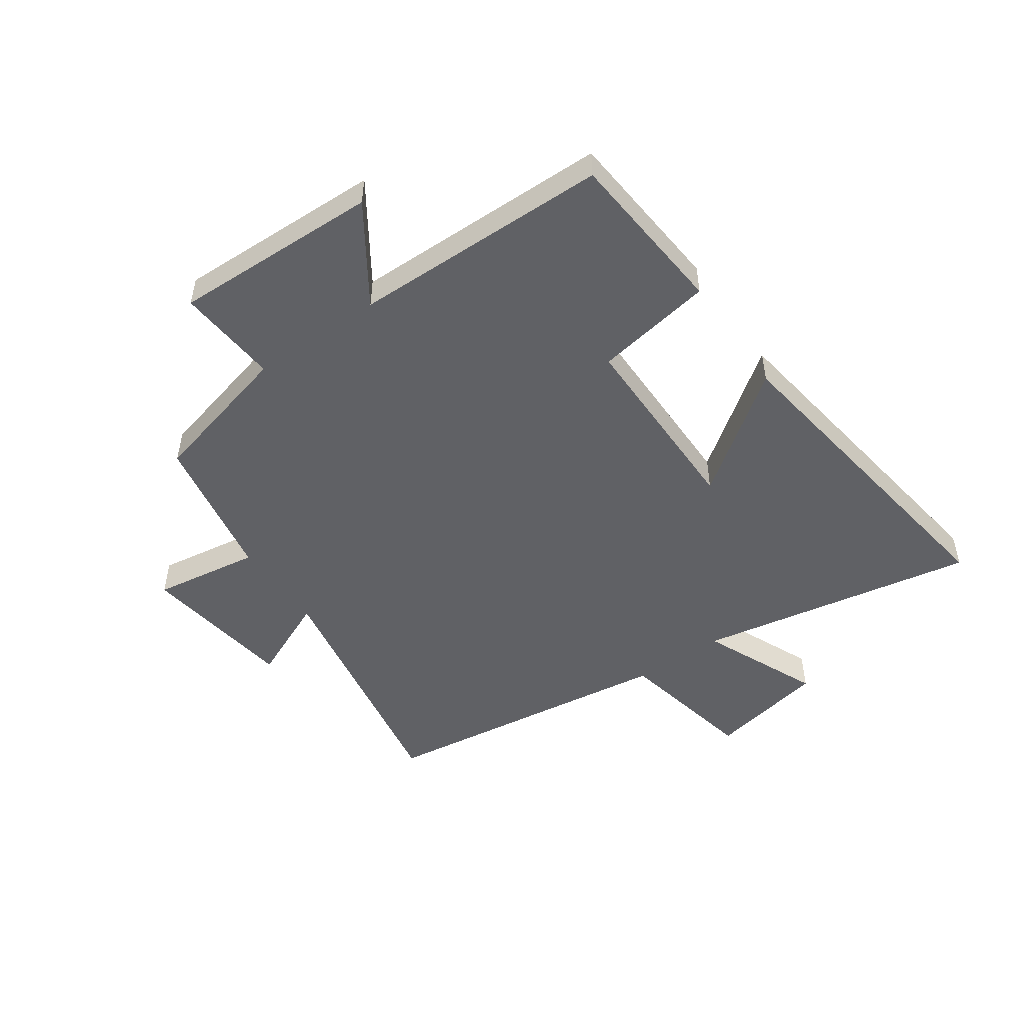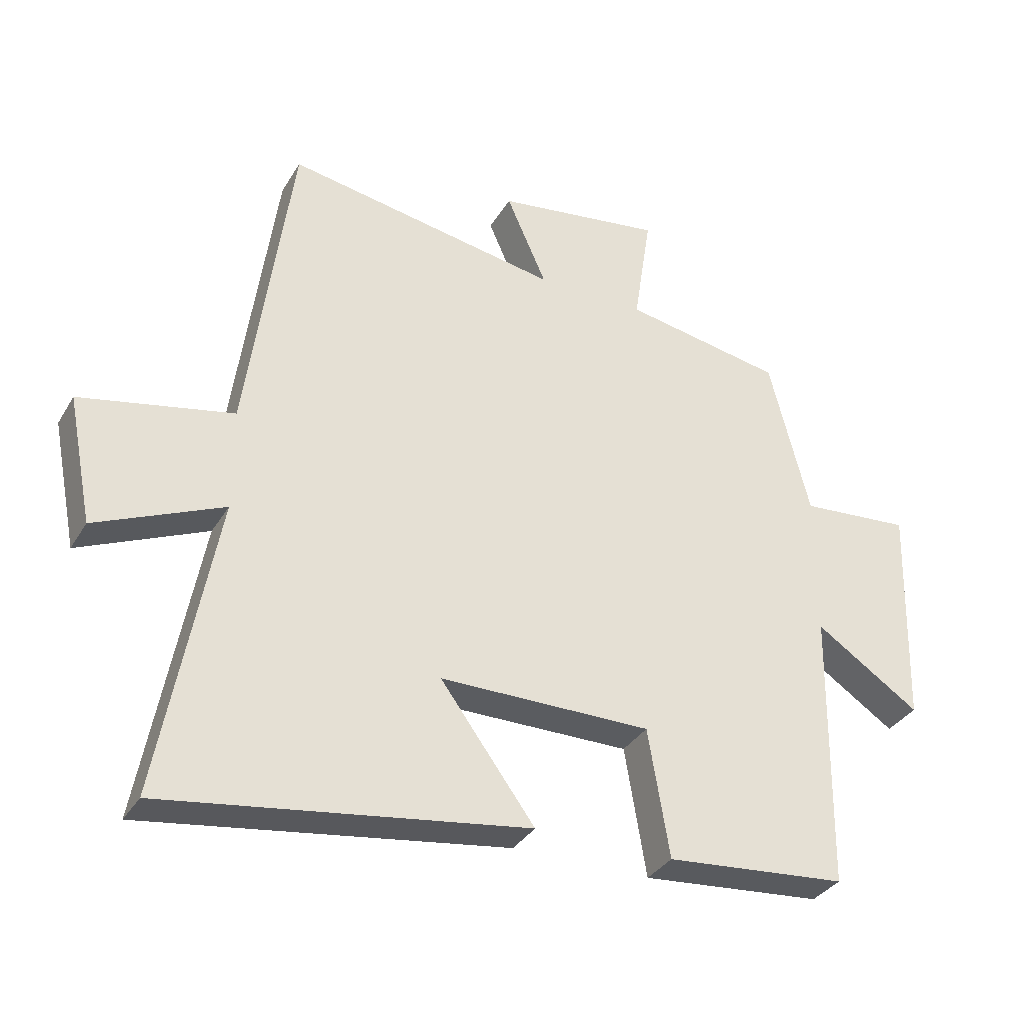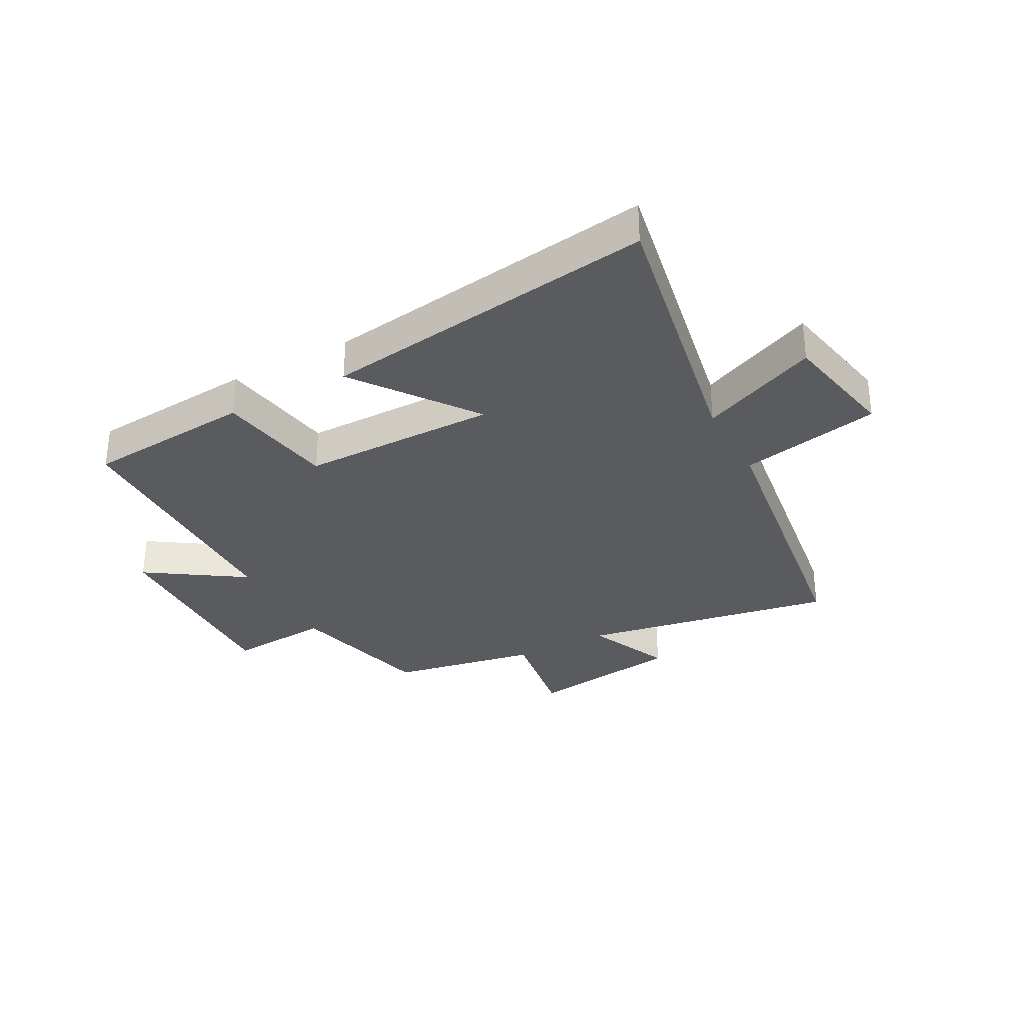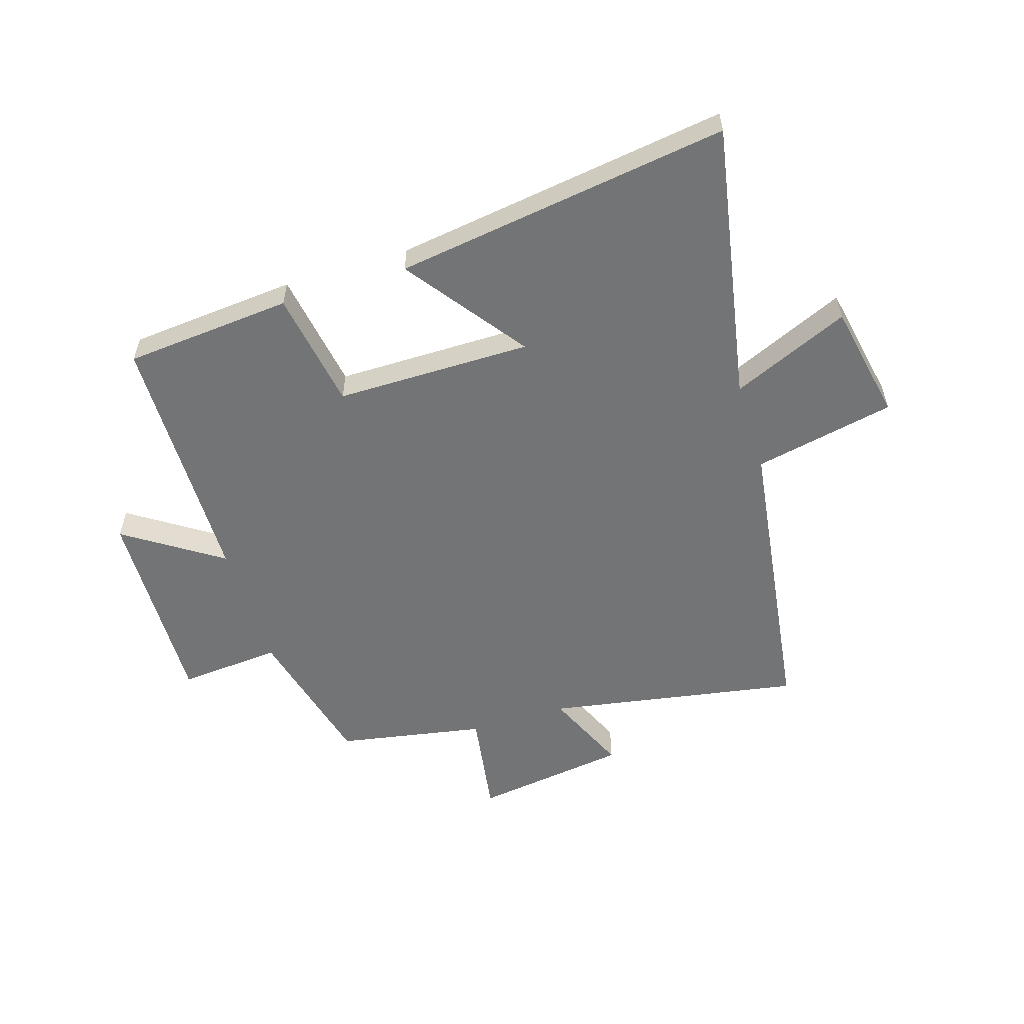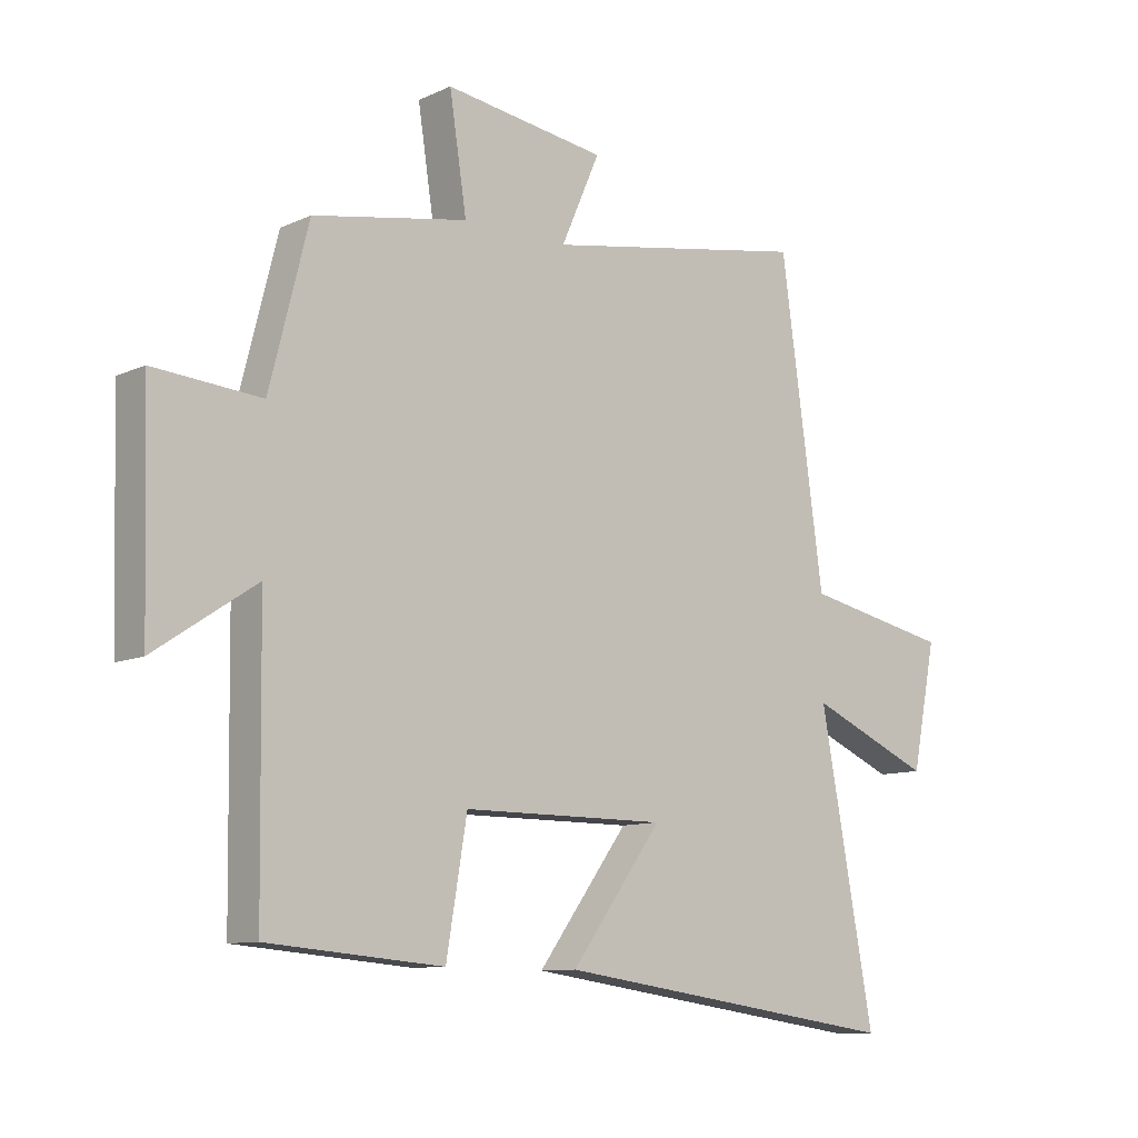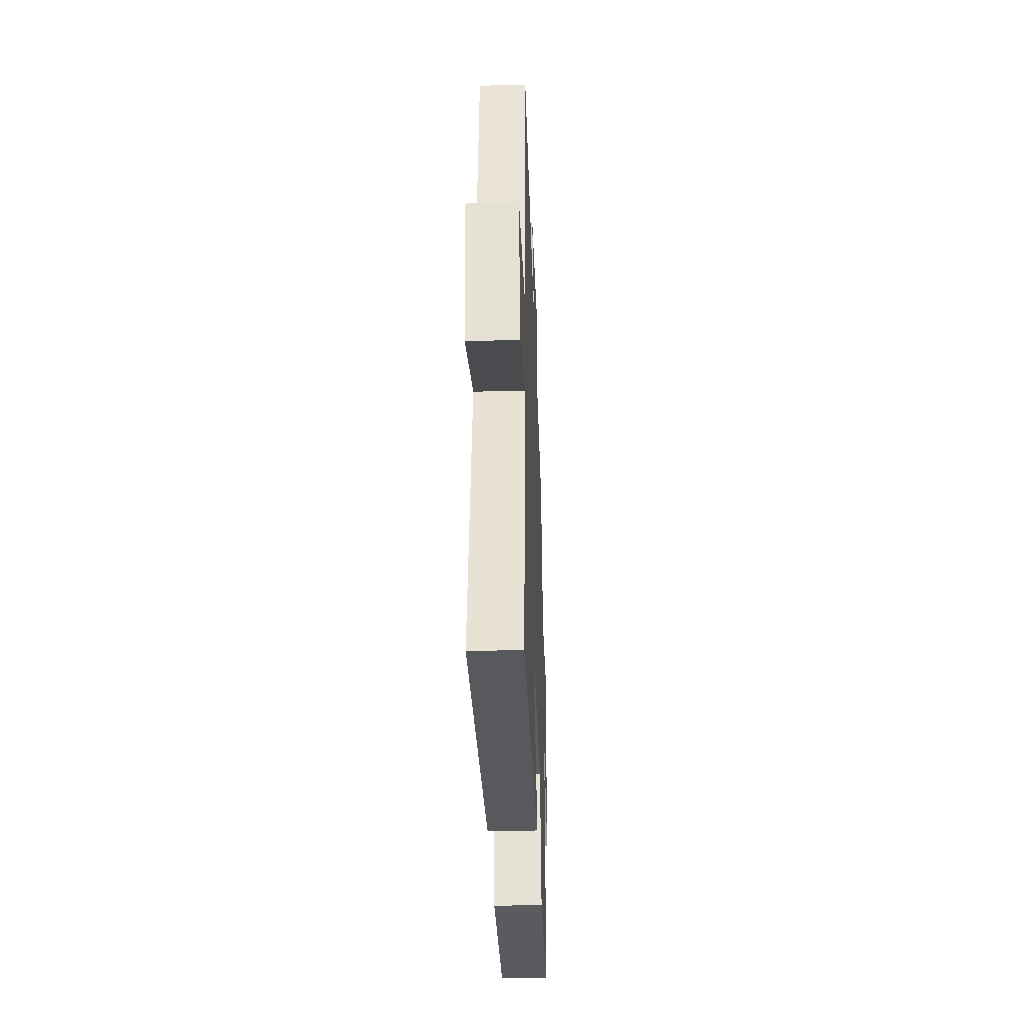
<metadata>
{"format":"obj","ext":"obj","renderer":"f3d","projection":"perspective","resolution":1024,"background":"white","views":[{"elev":-50.2,"azim":124.9,"up":"+Y"},{"elev":-33.8,"azim":-26.6,"up":"+Z"},{"elev":-32.0,"azim":-151.8,"up":"+Y"},{"elev":-56.1,"azim":-162.7,"up":"+Y"},{"elev":-10.0,"azim":139.2,"up":"+Z"},{"elev":-37.4,"azim":-87.9,"up":"+Z"}]}
</metadata>
<code>
v 0.494 0.07 -0.475
v 0.206 0.07 -0.5
v 0.172 0.07 -0.296
v -0.164 0.07 -0.296
v -0.014 0.07 -0.5
v -0.589 0.07 -0.583
v -0.5 0.07 -0.102
v -0.702 0.07 -0.19
v -0.742 0.07 0.012
v -0.5 0.07 0.062
v -0.429 0.07 0.576
v 0.008 0.07 0.5
v -0.056 0.07 0.645
v 0.21 0.07 0.683
v 0.182 0.07 0.5
v 0.436 0.07 0.454
v 0.5 0.07 0.201
v 0.676 0.07 0.215
v 0.666 0.07 -0.141
v 0.5 0.07 -0.031
v 0.494 0 -0.475
v 0.206 0 -0.5
v 0.172 0 -0.296
v -0.164 0 -0.296
v -0.014 0 -0.5
v -0.589 0 -0.583
v -0.5 0 -0.102
v -0.702 0 -0.19
v -0.742 0 0.012
v -0.5 0 0.062
v -0.429 0 0.576
v 0.008 0 0.5
v -0.056 0 0.645
v 0.21 0 0.683
v 0.182 0 0.5
v 0.436 0 0.454
v 0.5 0 0.201
v 0.676 0 0.215
v 0.666 0 -0.141
v 0.5 0 -0.031
f 17 18 19 20
f 15 16 17 20
f 15 20 1 2
f 12 13 14 15
f 10 11 12
f 10 12 15
f 7 8 9 10
f 7 10 15
f 4 5 6 7
f 3 4 7 15
f 2 3 15
f 40 39 38 37
f 40 37 36 35
f 22 21 40 35
f 35 34 33 32
f 32 31 30
f 35 32 30
f 30 29 28 27
f 35 30 27
f 27 26 25 24
f 35 27 24 23
f 35 23 22
f 1 21 22 2
f 2 22 23 3
f 3 23 24 4
f 4 24 25 5
f 5 25 26 6
f 6 26 27 7
f 7 27 28 8
f 8 28 29 9
f 9 29 30 10
f 10 30 31 11
f 11 31 32 12
f 12 32 33 13
f 13 33 34 14
f 14 34 35 15
f 15 35 36 16
f 16 36 37 17
f 17 37 38 18
f 18 38 39 19
f 19 39 40 20
f 20 40 21 1

</code>
